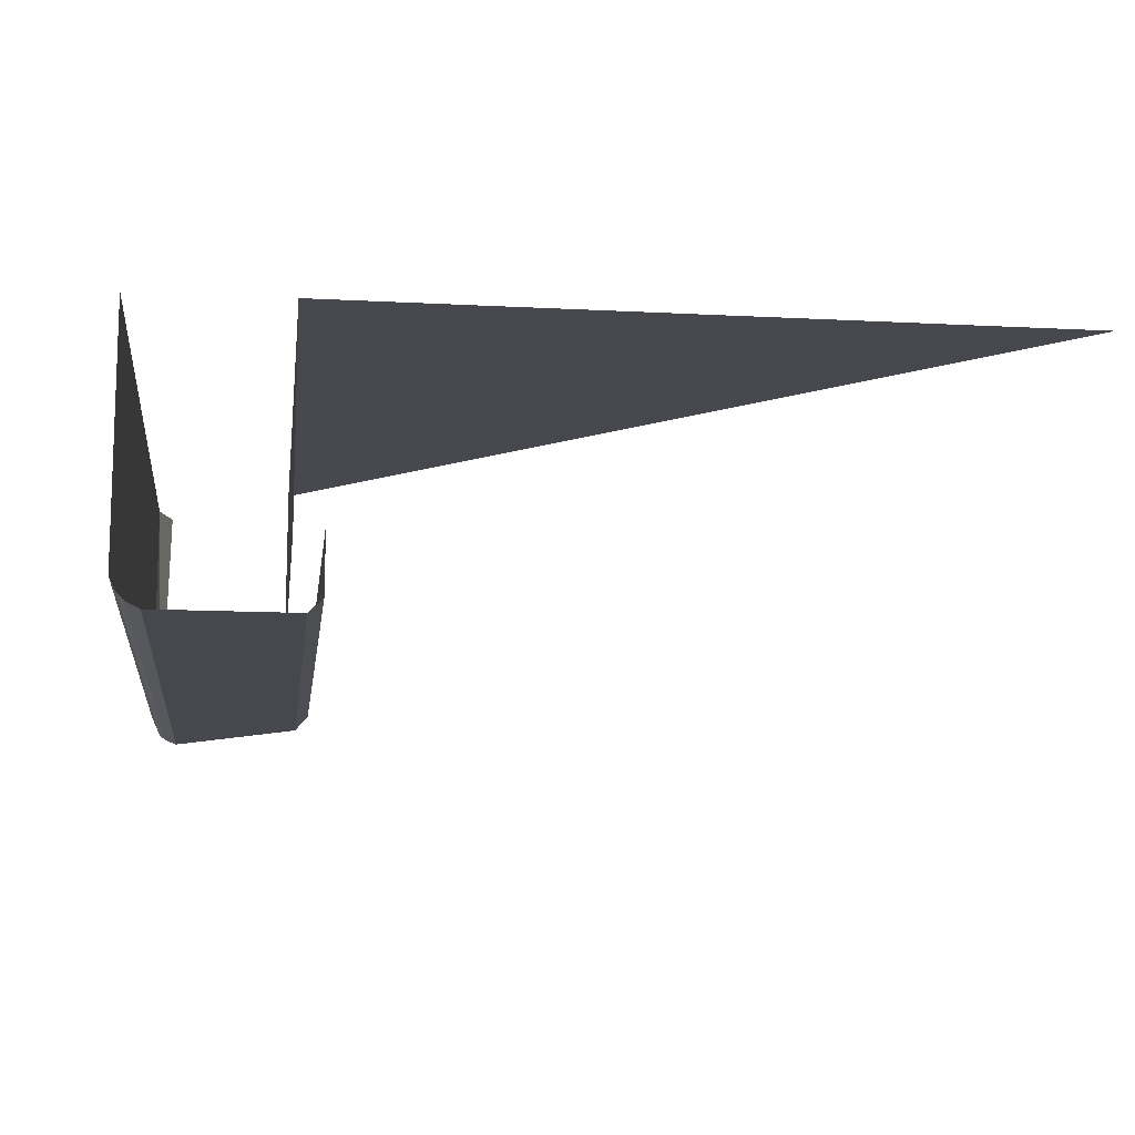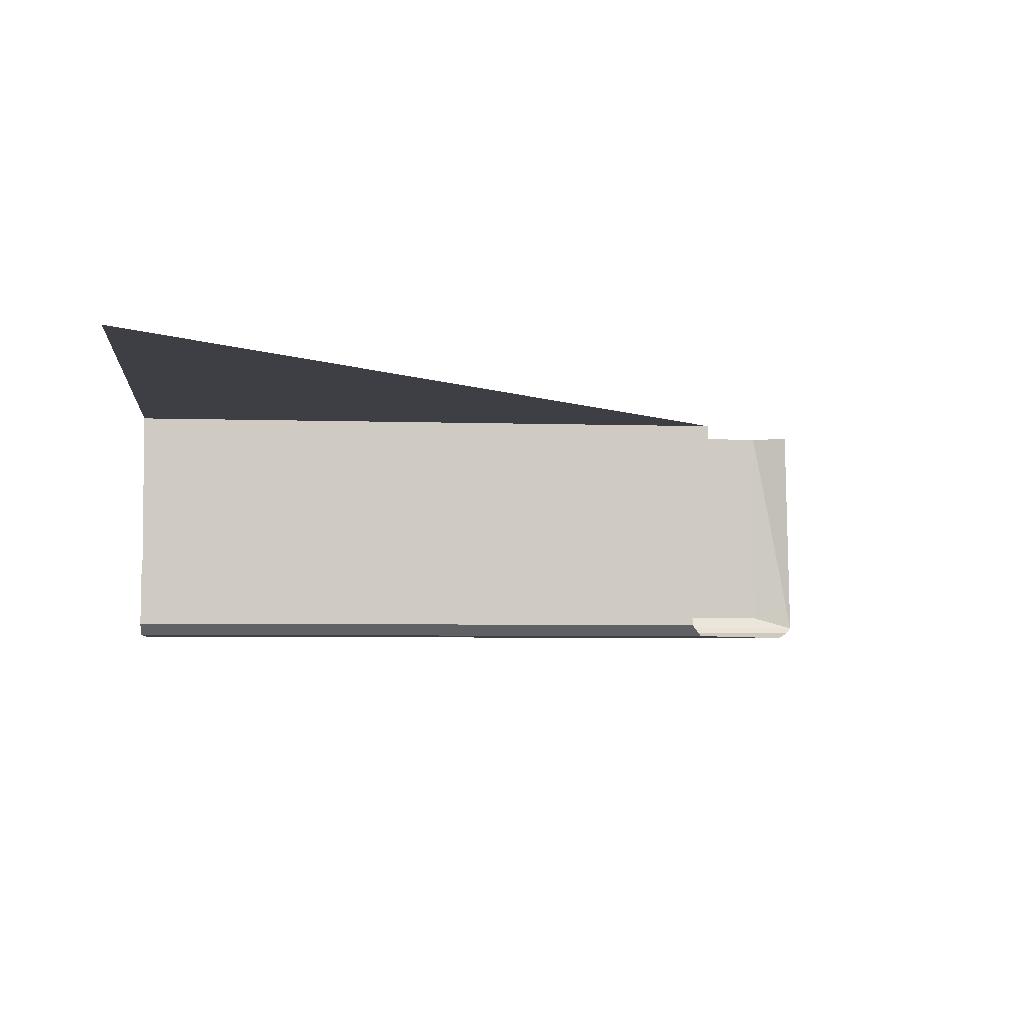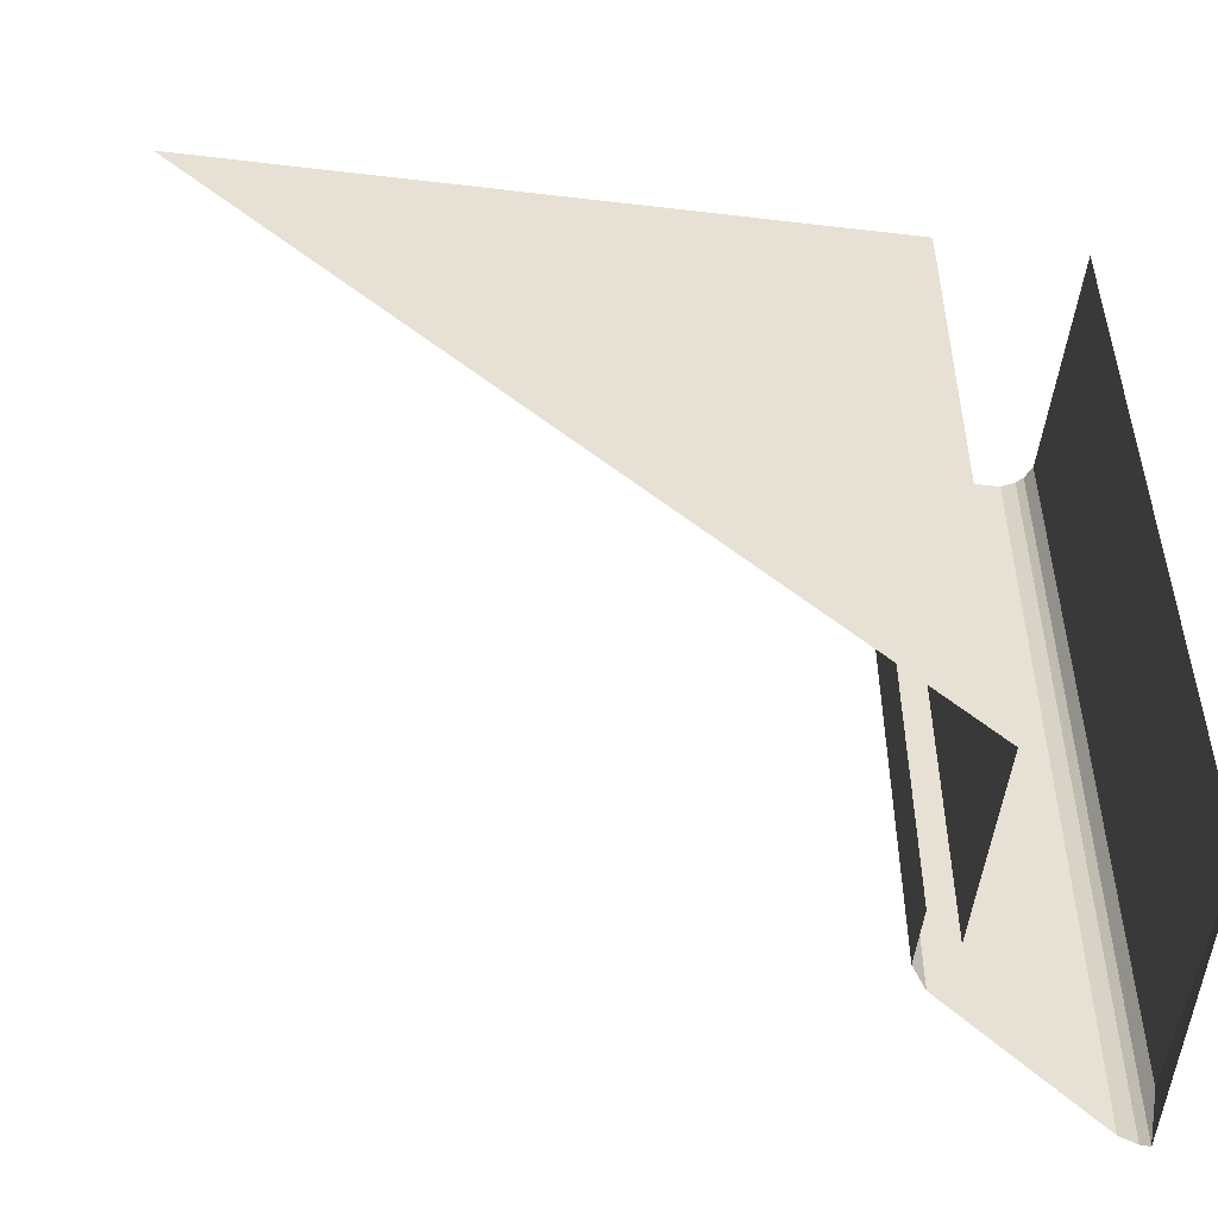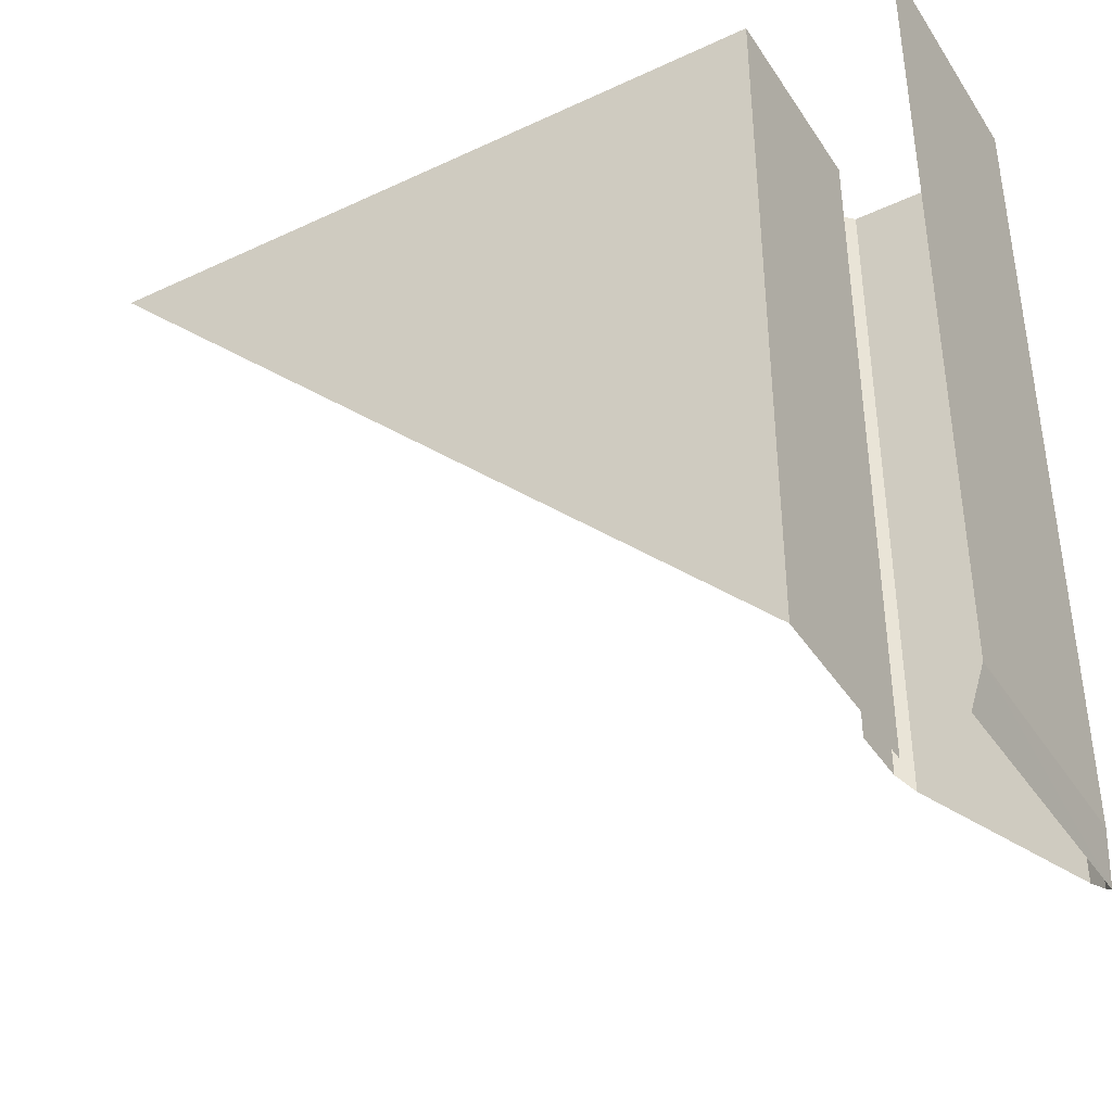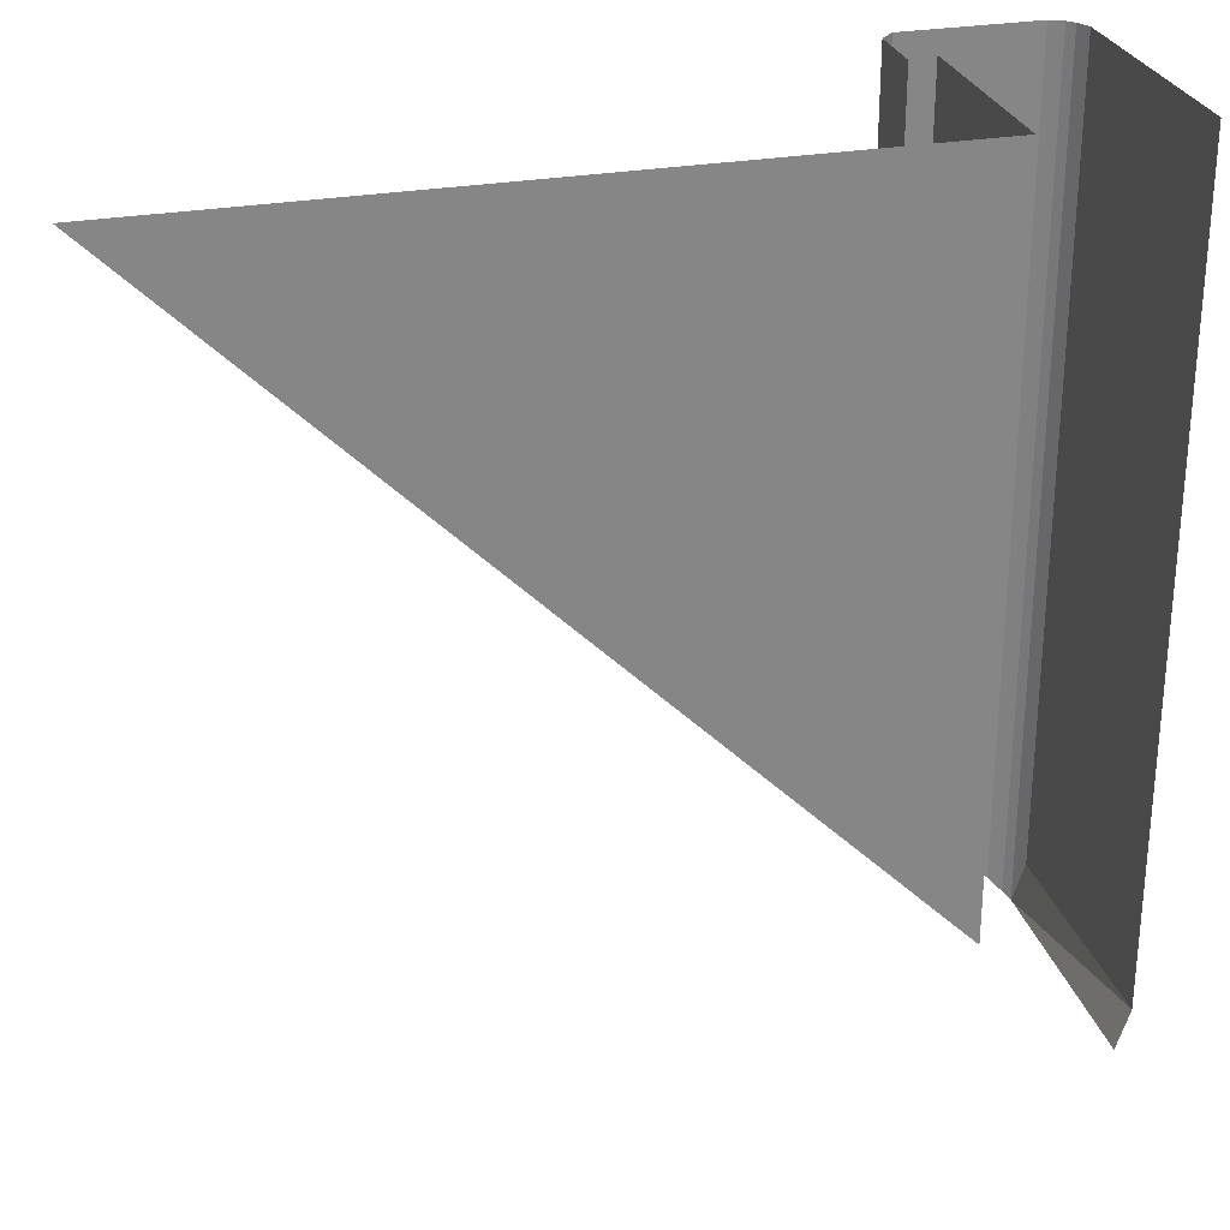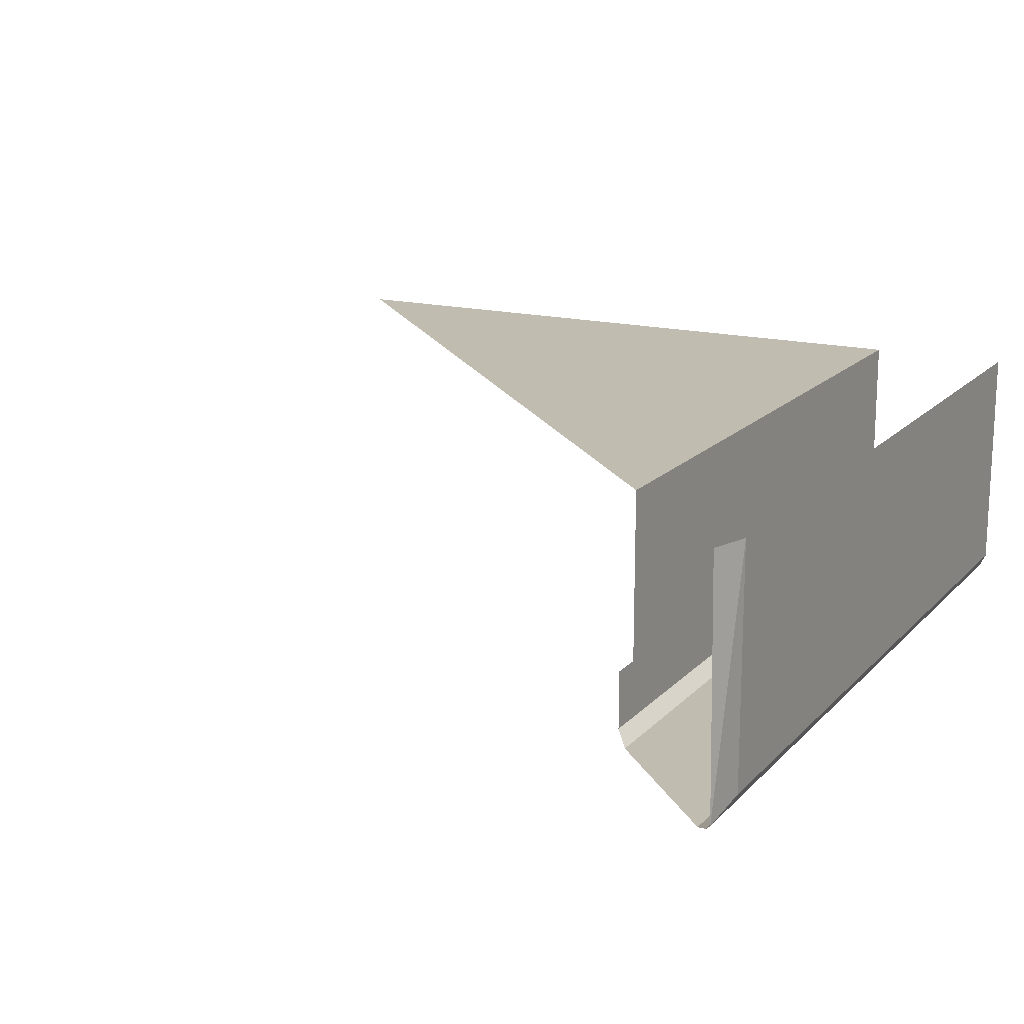
<metadata>
{"format":"obj","ext":"obj","renderer":"f3d","projection":"perspective","resolution":1024,"background":"white","views":[{"elev":-11.9,"azim":-7.3,"up":"+Y"},{"elev":-4.4,"azim":83.3,"up":"+Y"},{"elev":-51.7,"azim":172.7,"up":"+Z"},{"elev":-40.3,"azim":-150.0,"up":"+Z"},{"elev":27.8,"azim":164.8,"up":"+Z"},{"elev":16.4,"azim":-152.2,"up":"+Y"}]}
</metadata>
<code>
o wall/3167/l
v -42 0 -42
v 64 0 64
v -42 0 64
v -42 -21 -42
v -42 -21 64
v -42 -24 -42
v -42 -24 64
v -42 -27 -42
v -42 -27 64
v -42 -30 -42
v -42 -30 64
v -38 -38 -38
v -38 -29 -38
v -38 -29 64
v -38 -38 64
v -40 -40 64
v -40 -40 -40
v -60 -40 -60
v -60 -40 64
v -62 -39 64
v -62 -39 -62
v -63 -38 64
v -63 -38 -63
v -64 -36 64
v -64 -36 -56
v -64 0 -56
v -62 0 -62
v -64 0 64
f 1 2 3
f 1 3 4
f 4 3 5
f 4 5 6
f 6 5 7
f 6 7 8
f 8 7 9
f 8 9 10
f 10 9 11
f 12 13 14
f 12 14 15
f 12 15 16
f 12 16 17
f 17 16 18
f 18 16 19
f 18 19 20
f 18 20 21
f 21 20 22
f 21 22 23
f 23 22 24
f 23 24 25
f 23 25 26
f 23 26 27
f 16 18 18
f 24 28 26
f 24 26 25

</code>
